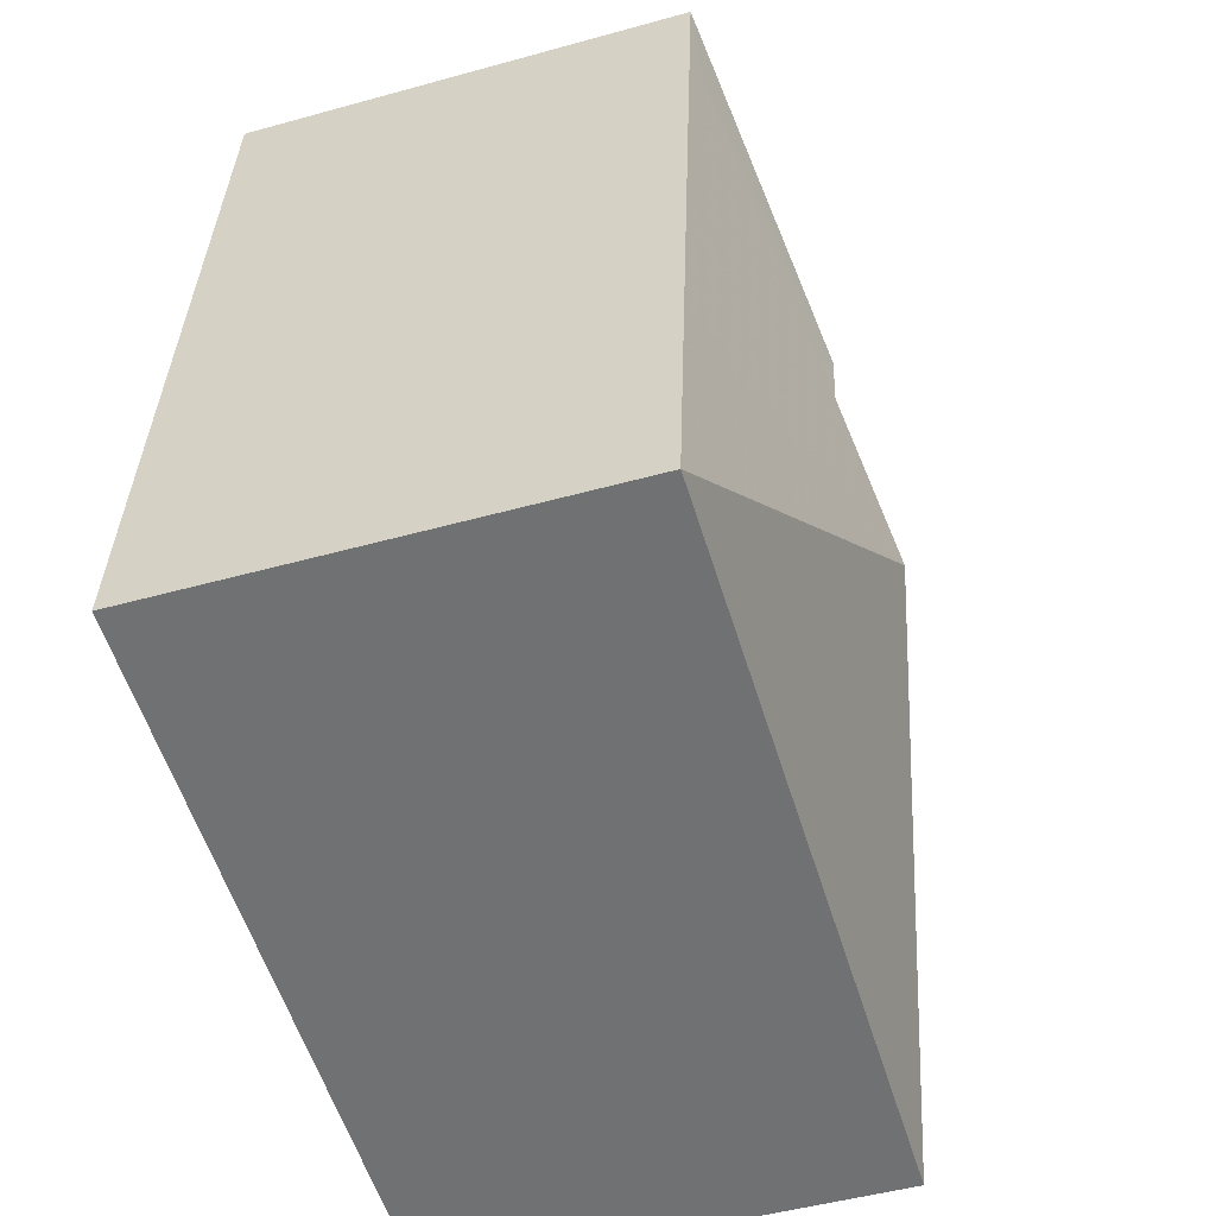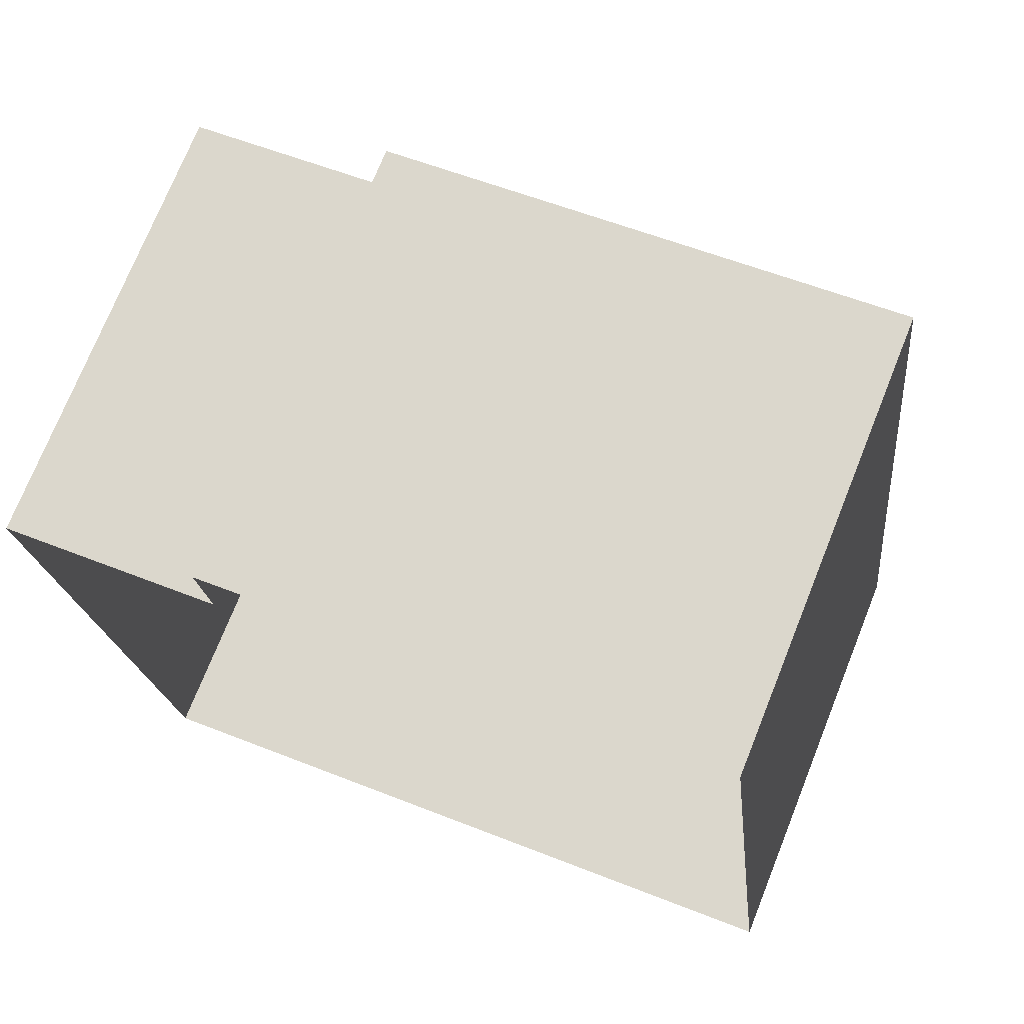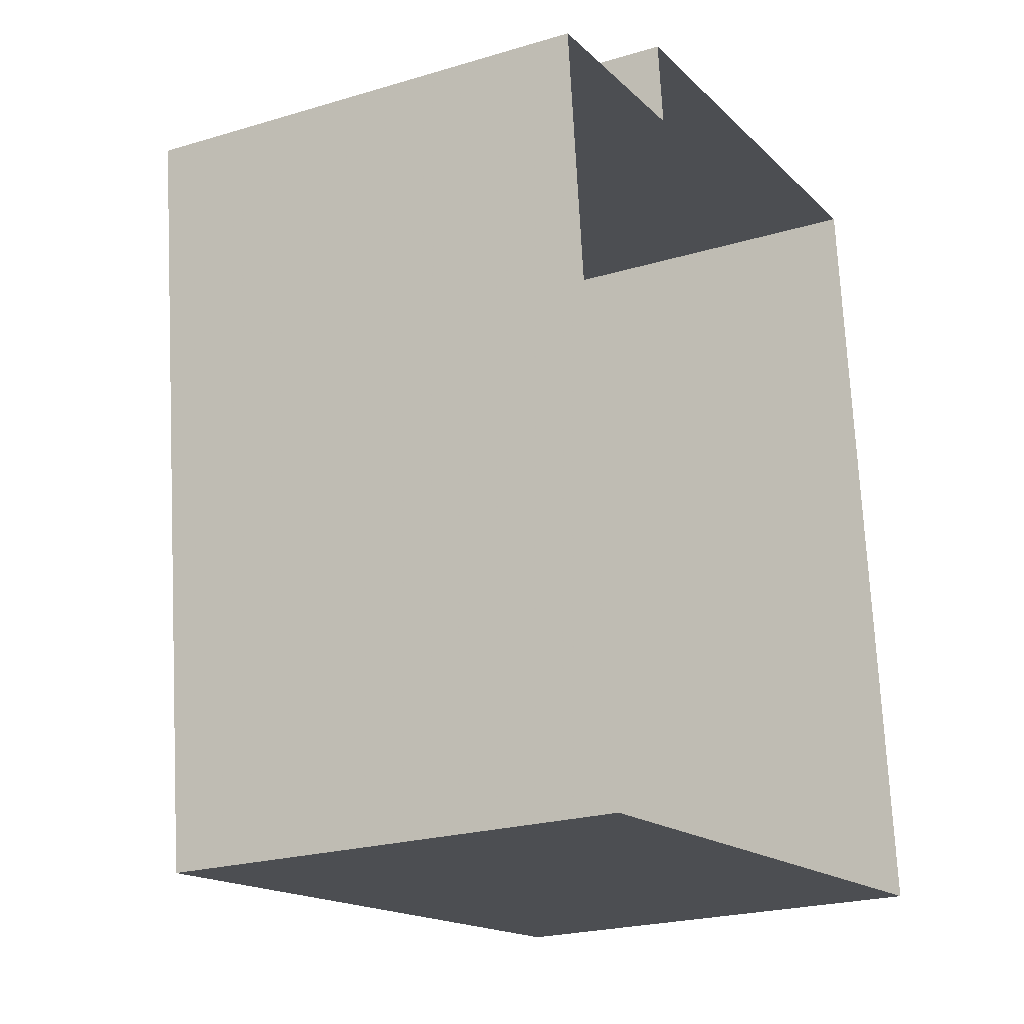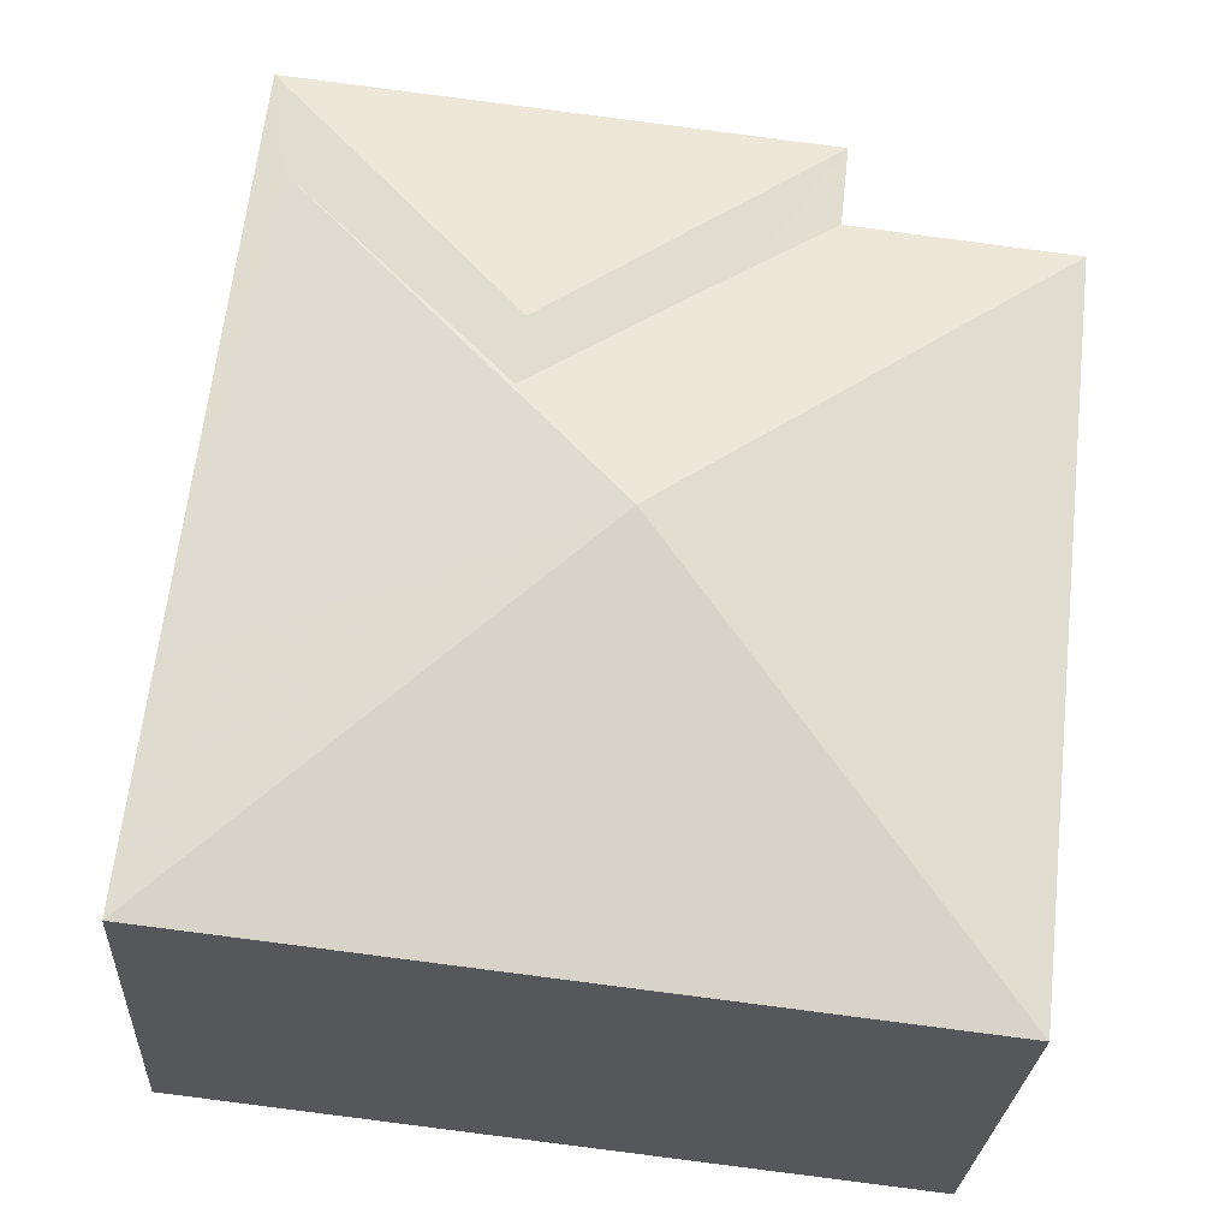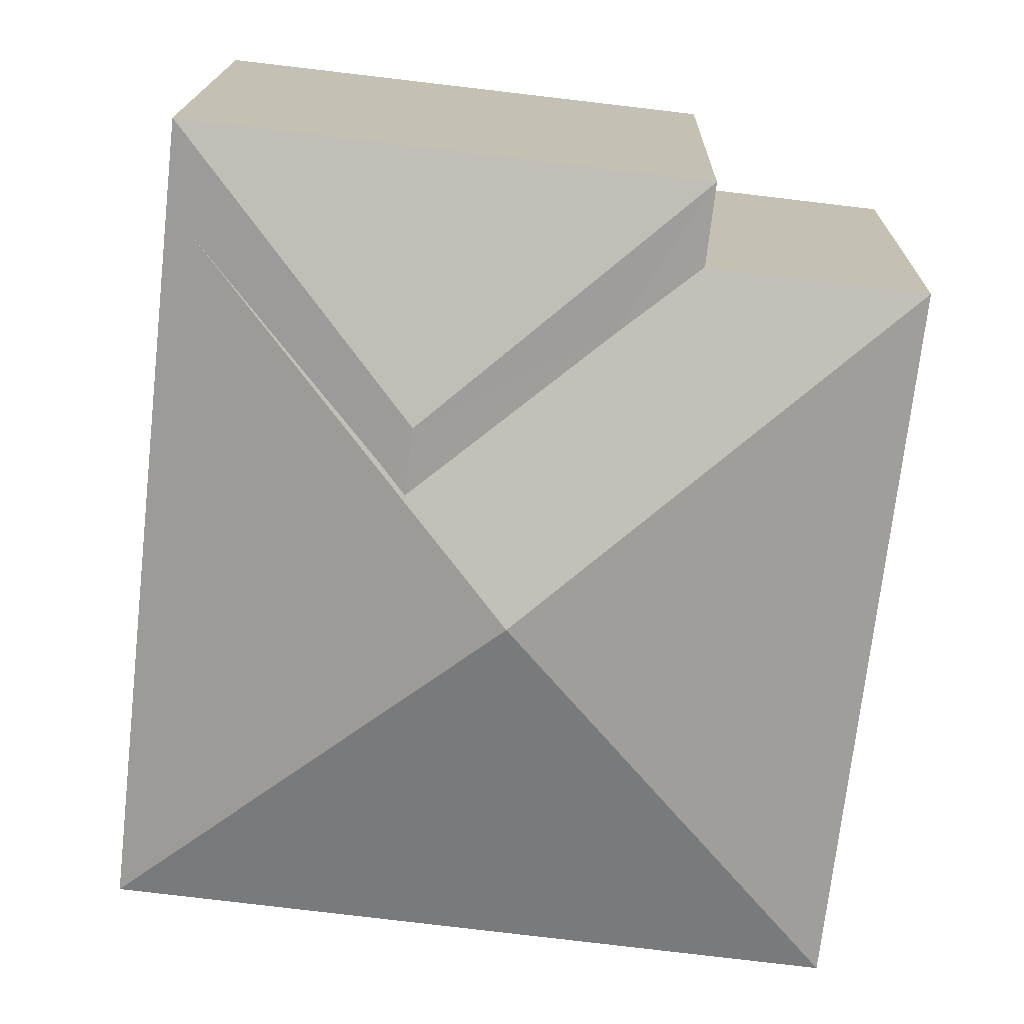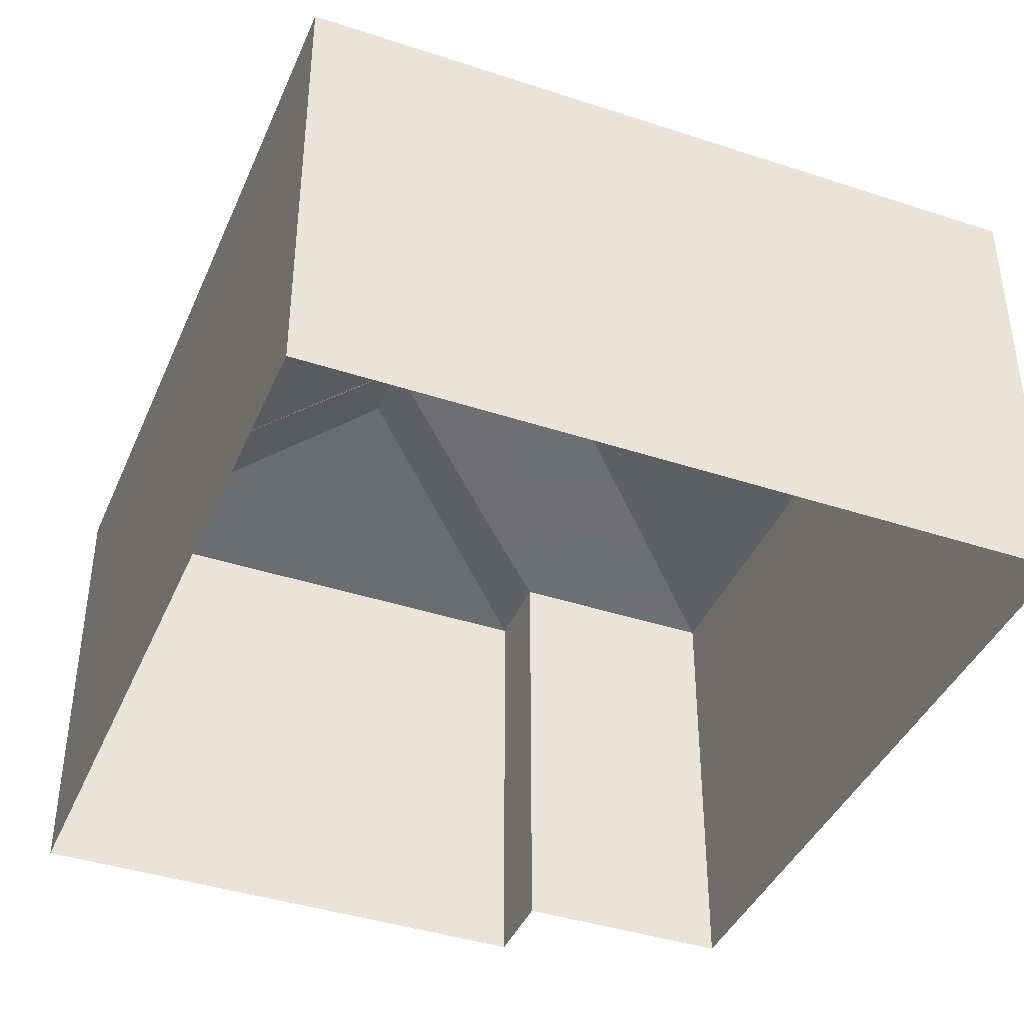
<metadata>
{"format":"obj","ext":"obj","renderer":"f3d","projection":"perspective","resolution":1024,"background":"white","views":[{"elev":-49.2,"azim":-72.9,"up":"+Y"},{"elev":73.2,"azim":-158.2,"up":"+Y"},{"elev":-22.5,"azim":117.6,"up":"+Y"},{"elev":-26.3,"azim":-3.4,"up":"+Y"},{"elev":17.6,"azim":1.3,"up":"+Y"},{"elev":-40.7,"azim":-28.4,"up":"+Z"}]}
</metadata>
<code>
v -8.939e+04 -9.866e+04 8.023
v -8.939e+04 -9.866e+04 8.023
v -8.938e+04 -9.866e+04 8.022
v -8.938e+04 -9.865e+04 8.023
v -8.938e+04 -9.865e+04 8.023
v -8.939e+04 -9.865e+04 8.024
v -8.938e+04 -9.865e+04 8.023
v -8.938e+04 -9.866e+04 14.82
v -8.938e+04 -9.866e+04 14.91
v -8.938e+04 -9.866e+04 14.91
v -8.938e+04 -9.866e+04 14.31
v -8.938e+04 -9.865e+04 14.07
v -8.938e+04 -9.865e+04 14.07
v -8.939e+04 -9.865e+04 14.16
v -8.938e+04 -9.866e+04 15.31
v -8.938e+04 -9.866e+04 14.07
v -8.939e+04 -9.866e+04 14.07
v -8.938e+04 -9.865e+04 14.07
v -8.939e+04 -9.866e+04 14.07
v -8.939e+04 -9.865e+04 14.07
f 1 2 3
f 4 3 5
f 5 2 6
f 5 6 7
f 3 2 5
f 8 9 10
f 11 12 13
f 14 15 9
f 8 14 9
f 11 15 12
f 9 15 11
f 16 15 17
f 12 15 16
f 11 13 18
f 19 15 14
f 19 17 15
f 14 20 19
f 8 10 14
f 10 20 14
f 11 10 9
f 11 18 10
f 20 10 18
f 16 3 4
f 12 16 4
f 19 6 2
f 19 20 6
f 18 7 6
f 20 18 6
f 16 1 3
f 16 17 1
f 1 17 19
f 2 1 19
f 13 12 4
f 5 13 4
f 13 7 18
f 13 5 7

</code>
